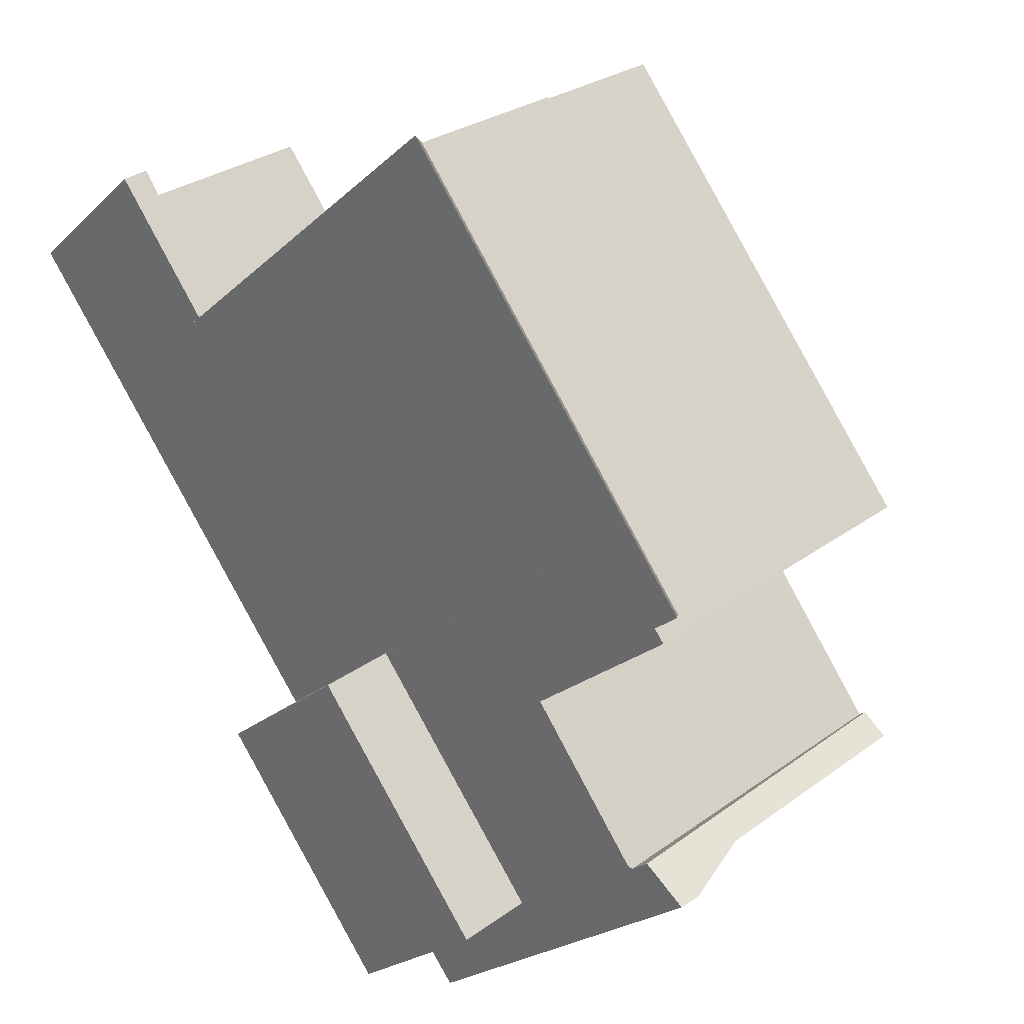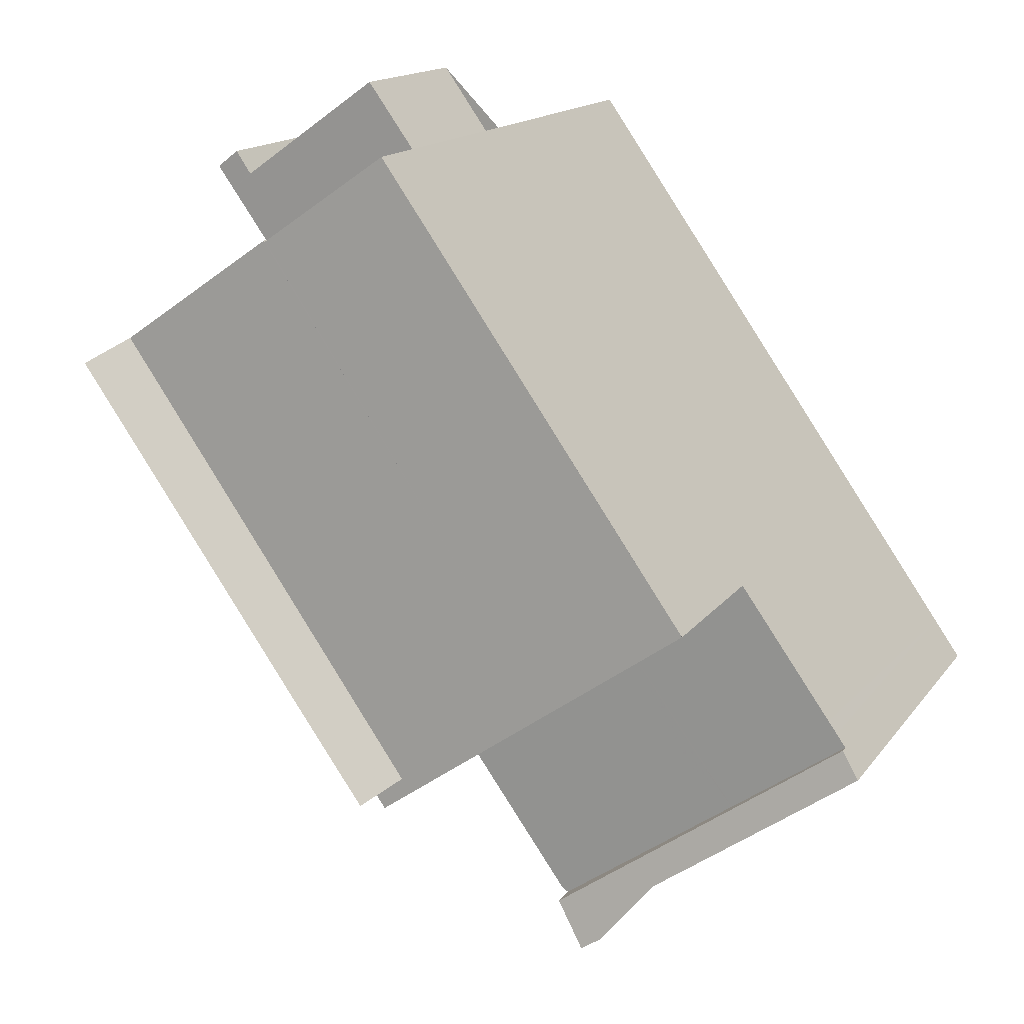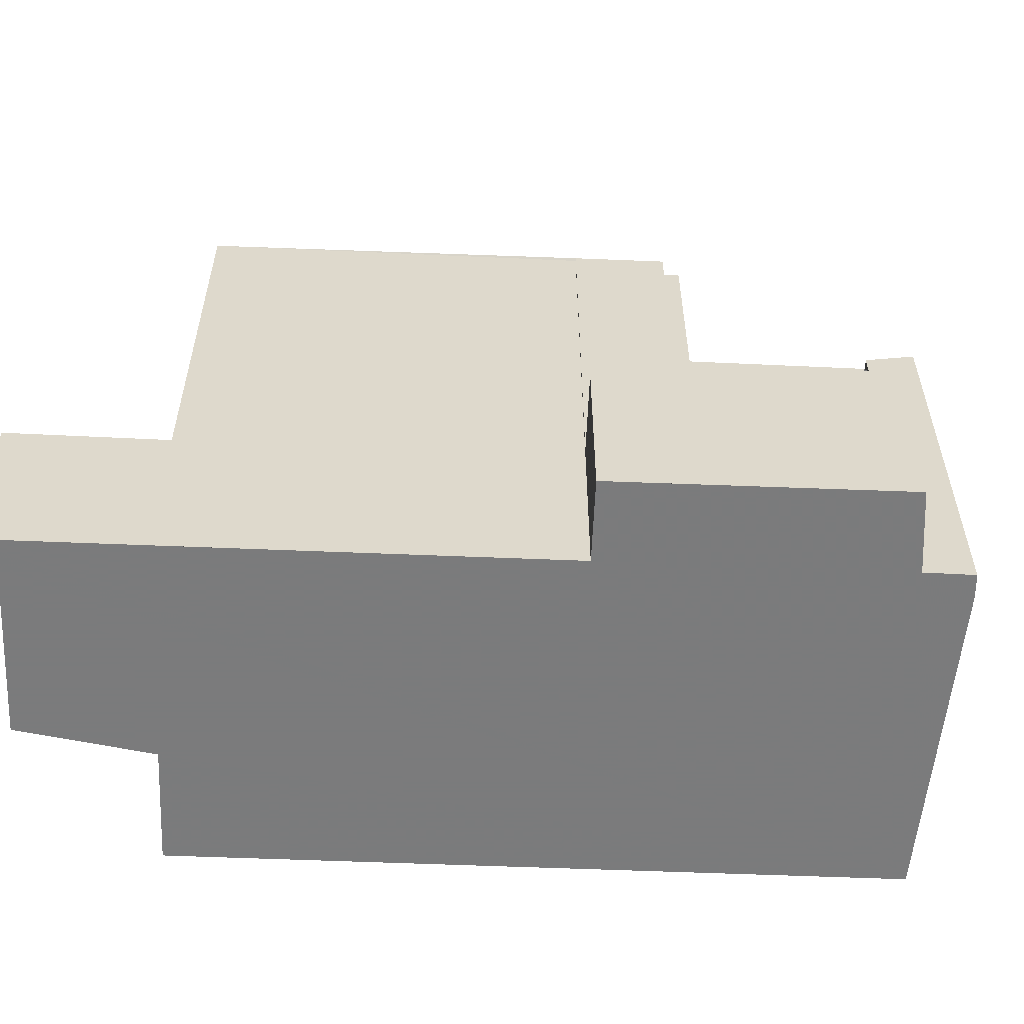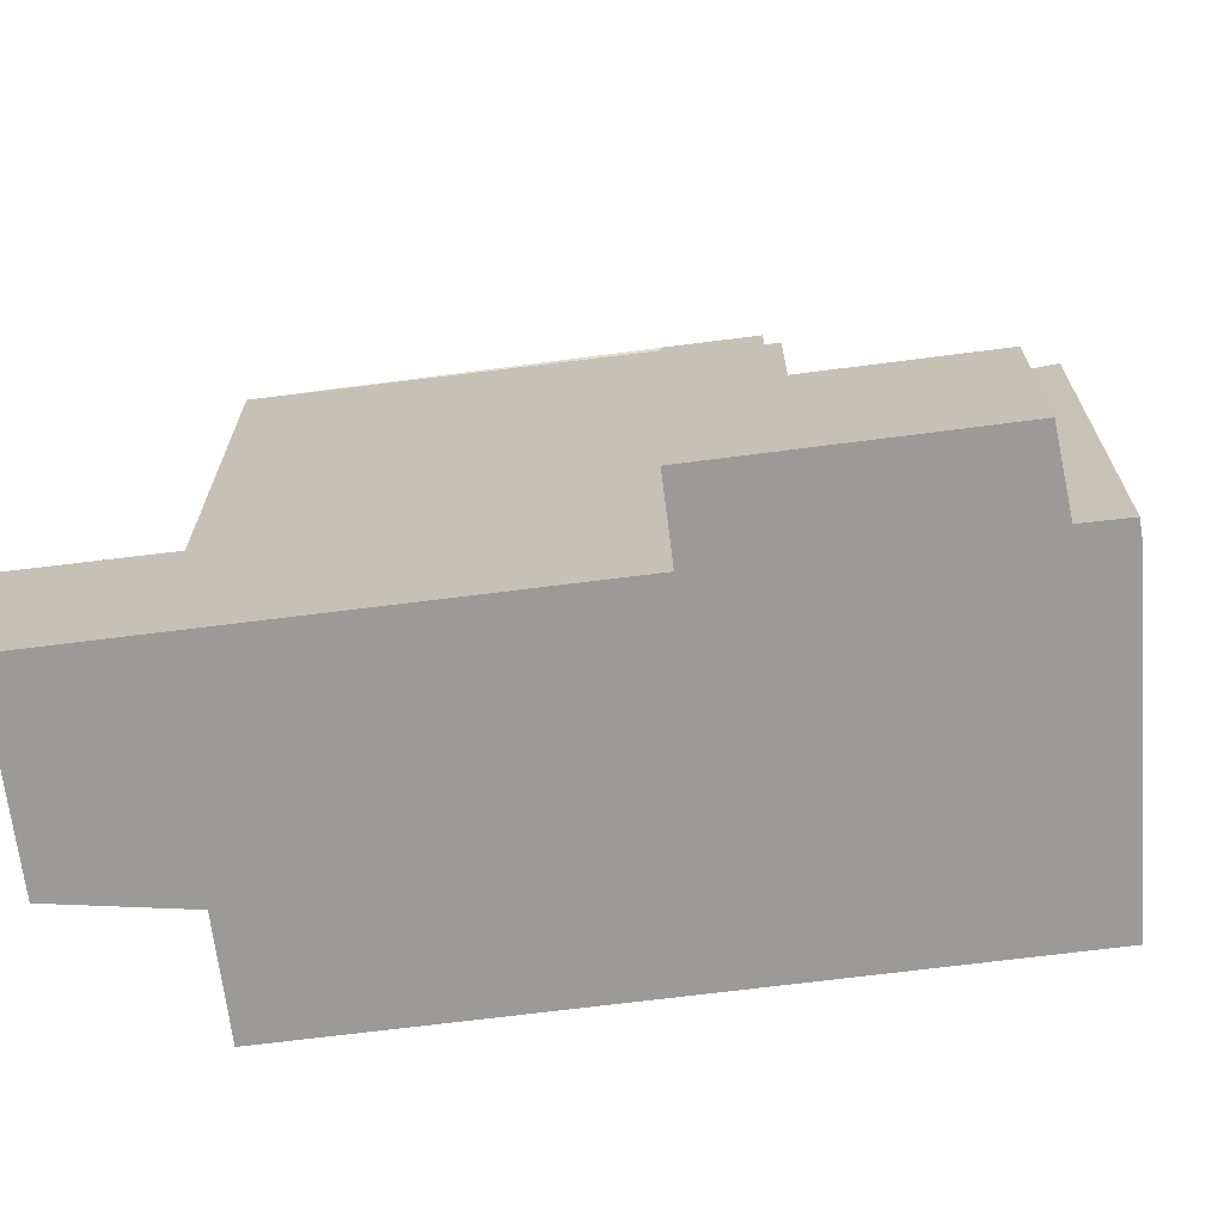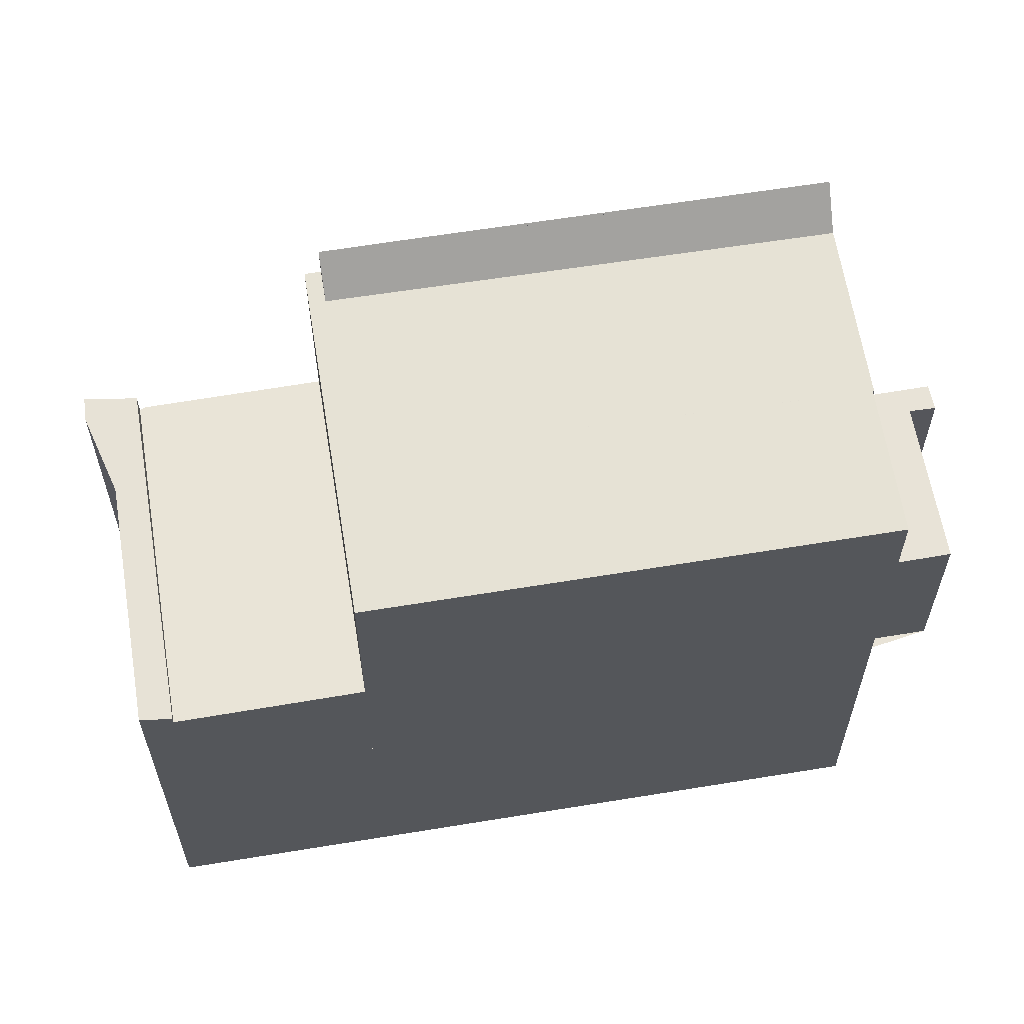
<metadata>
{"format":"obj","ext":"obj","renderer":"f3d","projection":"perspective","resolution":1024,"background":"white","views":[{"elev":-22.5,"azim":-33.3,"up":"+Y"},{"elev":15.0,"azim":23.1,"up":"+Y"},{"elev":-58.4,"azim":-57.2,"up":"+Z"},{"elev":-69.4,"azim":-47.6,"up":"+Z"},{"elev":62.2,"azim":115.7,"up":"+Z"}]}
</metadata>
<code>
v -1628 -1646 8.179
v -1630 -1647 8.244
v -1626 -1657 5.432
v -1627 -1658 2.788
v -1630 -1654 2.788
v -1633 -1647 2.718
v -1633 -1647 2.728
v -1633 -1647 2.722
v -1631 -1646 2.784
v -1629 -1654 8.785
v -1622 -1654 5.859
v -1626 -1657 5.889
v -1626 -1657 5.972
v -1626 -1658 5.971
v -1632 -1649 8.324
v -1628 -1655 8.329
v -1628 -1654 8.314
v -1629 -1654 8.331
v -1630 -1647 8.244
v -1632 -1649 8.339
v -1624 -1652 8.168
v -1622 -1654 5.63
v -1626 -1657 5.431
v -1622 -1654 5.623
v -1624 -1652 5.667
v -1626 -1657 5.43
v -1629 -1654 5.5
v -1632 -1649 5.596
v -1630 -1647 5.71
v -1626 -1657 2.79
v -1629 -1654 2.789
v -1629 -1654 2.789
v -1626 -1657 2.79
v -1630 -1647 2.791
v -1632 -1649 2.788
v -1630 -1647 2.758
v -1632 -1649 2.686
v -1624 -1656 5.874
v -1629 -1654 8.818
v -1632 -1649 8.324
v -1632 -1649 8.84
v -1628 -1654 8.314
v -1624 -1655 5.548
v -1625 -1653 5.591
v -1628 -1655 8.314
v -1624 -1655 5.56
v -1630 -1647 5.715
v -1624 -1655 5.759
v -1626 -1657 5.779
v -1626 -1657 5.779
v -1624 -1655 5.759
v -1627 -1656 5.45
v -1629 -1654 4.66
v -1632 -1649 3.166
v -1630 -1647 3.147
v -1633 -1648 2.709
v -1630 -1646 2.777
v -1622 -1654 5.744
v -1629 -1654 8.818
v -1628 -1655 8.329
v -1628 -1655 5.473
v -1628 -1655 8.329
v -1628 -1655 8.808
v -1627 -1656 5.45
v -1626 -1657 5.43
v -1630 -1647 8.244
v -1632 -1649 8.84
v -1632 -1649 8.324
v -1632 -1649 2.686
v -1630 -1647 2.758
v -1624 -1652 8.168
v -1628 -1655 8.808
v -1628 -1654 8.314
v -1628 -1655 8.808
v -1628 -1655 5.023
v -1628 -1655 2.789
v -1629 -1655 2.788
v -1628 -1655 2.789
v -1628 -1655 8.329
v -1628 -1655 5.477
v -1631 -1648 2.722
v -1627 -1654 8.281
v -1631 -1648 8.291
v -1625 -1656 5.769
v -1631 -1648 2.79
v -1631 -1648 3.156
v -1631 -1648 7.249
v -1631 -1648 2.722
v -1625 -1656 5.488
v -1627 -1654 7.198
v -1627 -1654 8.28
v -1631 -1648 5.654
v -1625 -1656 5.769
v -1625 -1657 5.882
v -1632 -1647 2.744
v -1632 -1647 2.749
v -1627 -1654 5.532
v -1626 -1655 5.505
v -1631 -1648 8.291
v -1624 -1655 5.551
v -1625 -1656 5.492
v -1627 -1657 5.433
v -1627 -1657 2.79
v -1627 -1657 5.433
v -1628 -1658 2.788
v -1627 -1657 2.79
v -1622 -1654 5.627
v -1622 -1654 5.744
v -1622 -1654 5.623
v -1624 -1655 5.548
v -1625 -1656 5.488
v -1626 -1657 5.431
v -1627 -1657 2.789
v -1629 -1655 2.788
v -1629 -1654 2.788
v -1627 -1657 2.789
v -1633 -1647 2.712
v -1632 -1647 2.749
v -1631 -1646 2.784
v -1626 -1653 8.238
v -1624 -1655 5.778
v -1624 -1656 5.873
v -1624 -1655 5.539
v -1630 -1647 2.755
v -1624 -1655 5.759
v -1624 -1655 5.539
v -1626 -1653 5.797
v -1626 -1653 8.238
v -1624 -1655 5.759
v -1626 -1653 5.583
v -1625 -1655 5.552
v -1624 -1655 5.543
v -1630 -1647 8.248
v -1630 -1647 2.791
v -1630 -1647 3.147
v -1630 -1647 5.847
v -1630 -1647 2.755
v -1630 -1647 5.705
v -1631 -1646 2.774
v -1631 -1646 2.781
v -1630 -1647 8.248
v -1631 -1646 2.781
v -1626 -1653 8.232
v -1624 -1655 5.758
v -1624 -1655 5.758
v -1624 -1655 5.569
v -1630 -1647 8.244
v -1624 -1656 5.872
v -1624 -1655 5.547
v -1624 -1655 5.547
v -1625 -1653 8.232
v -1625 -1653 5.603
v -1625 -1653 5.59
v -1624 -1655 5.551
v -1624 -1655 5.559
v -1630 -1654 2.788
v -1629 -1654 2.788
v -1629 -1654 2.789
v -1629 -1654 2.789
v -1629 -1654 8.818
v -1629 -1654 8.331
v -1629 -1654 5.5
v -1629 -1654 4.666
v -1629 -1654 8.818
v -1628 -1653 8.316
v -1628 -1653 8.316
v -1628 -1653 8.283
v -1626 -1652 8.24
v -1626 -1652 8.234
v -1625 -1651 8.17
v -1626 -1653 8.238
v -1625 -1653 8.232
v -1628 -1655 8.329
v -1628 -1655 8.314
v -1628 -1655 5.083
v -1628 -1655 2.789
v -1629 -1655 2.788
v -1628 -1655 2.789
v -1628 -1655 8.329
v -1628 -1655 5.473
v -1629 -1656 2.788
v -1626 -1653 5.583
v -1627 -1654 5.532
v -1627 -1654 8.28
v -1624 -1652 5.667
v -1625 -1653 5.591
v -1628 -1655 5.473
v -1624 -1652 8.168
v -1625 -1653 5.59
v -1623 -1655 5.751
v -1623 -1655 5.585
v -1623 -1655 5.589
v -1623 -1654 5.595
v -1625 -1653 5.629
v -1623 -1655 5.585
v -1625 -1653 5.629
v -1623 -1655 5.751
v -1629 -1647 8.212
v -1626 -1651 8.202
v -1625 -1652 8.2
v -1625 -1653 8.2
v -1623 -1655 5.866
v -1625 -1653 8.2
v -1624 -1652 5.667
v -1624 -1652 5.667
v -1624 -1652 5.664
v -1625 -1651 8.17
v -1628 -1646 8.179
v -1624 -1652 8.168
v -1624 -1652 8.168
v -1624 -1652 8.168
v -1628 -1655 2.789
v -1627 -1657 2.789
v -1629 -1654 2.789
v -1628 -1655 2.789
v -1627 -1657 2.789
v -1629 -1654 2.789
v -1625 -1651 8.17
v -1628 -1646 8.179
v -1628 -1646 0
v -1625 -1651 -1.776e-15
v -1630 -1647 8.244
v -1630 -1647 8.244
v -1630 -1647 0
v -1630 -1647 0
v -1626 -1657 5.43
v -1626 -1657 5.432
v -1626 -1657 0
v -1626 -1657 0
v -1628 -1658 2.788
v -1627 -1658 2.788
v -1627 -1658 0
v -1628 -1658 0
v -1629 -1654 2.788
v -1630 -1654 2.788
v -1630 -1654 0
v -1629 -1654 0
v -1633 -1647 2.728
v -1633 -1647 2.718
v -1633 -1647 0
v -1633 -1647 0
v -1633 -1647 2.722
v -1633 -1647 2.728
v -1633 -1647 0
v -1633 -1647 0
v -1632 -1647 2.749
v -1633 -1647 2.722
v -1633 -1647 0
v -1632 -1647 4.441e-16
v -1631 -1646 2.784
v -1631 -1646 2.784
v -1631 -1646 0
v -1631 -1646 0
v -1632 -1649 8.84
v -1629 -1654 8.785
v -1629 -1654 0
v -1632 -1649 1.776e-15
v -1623 -1655 5.866
v -1622 -1654 5.859
v -1622 -1654 0
v -1623 -1655 8.882e-16
v -1626 -1657 5.972
v -1626 -1657 5.889
v -1626 -1657 0
v -1626 -1657 -8.882e-16
v -1626 -1658 5.971
v -1626 -1657 5.972
v -1626 -1657 -8.882e-16
v -1626 -1658 0
v -1626 -1657 5.779
v -1626 -1658 5.971
v -1626 -1658 0
v -1626 -1657 0
v -1622 -1654 5.627
v -1622 -1654 5.63
v -1622 -1654 0
v -1622 -1654 0
v -1627 -1657 2.789
v -1626 -1657 2.79
v -1626 -1657 0
v -1627 -1657 0
v -1625 -1657 5.882
v -1624 -1656 5.874
v -1624 -1656 0
v -1625 -1657 8.882e-16
v -1633 -1647 2.712
v -1633 -1648 2.709
v -1633 -1648 0
v -1633 -1647 0
v -1630 -1647 2.758
v -1630 -1646 2.777
v -1630 -1646 0
v -1630 -1647 4.441e-16
v -1629 -1654 8.785
v -1629 -1654 8.818
v -1629 -1654 0
v -1629 -1654 0
v -1630 -1647 8.244
v -1630 -1647 8.244
v -1630 -1647 0
v -1630 -1647 0
v -1633 -1648 2.709
v -1632 -1649 2.686
v -1632 -1649 0
v -1633 -1648 0
v -1624 -1652 8.168
v -1624 -1652 8.168
v -1624 -1652 0
v -1624 -1652 0
v -1630 -1654 2.788
v -1629 -1655 2.788
v -1629 -1655 4.441e-16
v -1630 -1654 4.441e-16
v -1626 -1657 5.889
v -1625 -1657 5.882
v -1625 -1657 8.882e-16
v -1626 -1657 0
v -1631 -1646 2.781
v -1632 -1647 2.749
v -1632 -1647 4.441e-16
v -1631 -1646 0
v -1629 -1656 2.788
v -1628 -1658 2.788
v -1628 -1658 0
v -1629 -1656 0
v -1622 -1654 5.623
v -1622 -1654 5.627
v -1622 -1654 0
v -1622 -1654 -8.882e-16
v -1622 -1654 5.859
v -1622 -1654 5.744
v -1622 -1654 0
v -1622 -1654 0
v -1626 -1657 5.432
v -1626 -1657 5.431
v -1626 -1657 0
v -1626 -1657 0
v -1629 -1654 2.789
v -1629 -1654 2.788
v -1629 -1654 0
v -1629 -1654 0
v -1627 -1658 2.788
v -1627 -1657 2.789
v -1627 -1657 0
v -1627 -1658 0
v -1633 -1647 2.718
v -1633 -1647 2.712
v -1633 -1647 0
v -1633 -1647 0
v -1630 -1646 2.777
v -1631 -1646 2.784
v -1631 -1646 0
v -1630 -1646 0
v -1624 -1656 5.874
v -1624 -1656 5.873
v -1624 -1656 0
v -1624 -1656 0
v -1631 -1646 2.784
v -1631 -1646 2.781
v -1631 -1646 0
v -1631 -1646 0
v -1629 -1647 8.212
v -1630 -1647 8.244
v -1630 -1647 0
v -1629 -1647 0
v -1624 -1656 5.873
v -1624 -1656 5.872
v -1624 -1656 8.882e-16
v -1624 -1656 0
v -1630 -1654 2.788
v -1630 -1654 2.788
v -1630 -1654 4.441e-16
v -1630 -1654 0
v -1624 -1652 8.168
v -1625 -1651 8.17
v -1625 -1651 -1.776e-15
v -1624 -1652 0
v -1629 -1655 2.788
v -1629 -1656 2.788
v -1629 -1656 0
v -1629 -1655 4.441e-16
v -1624 -1652 5.664
v -1624 -1652 5.667
v -1624 -1652 0
v -1624 -1652 0
v -1628 -1646 8.179
v -1629 -1647 8.212
v -1629 -1647 0
v -1628 -1646 0
v -1624 -1656 5.872
v -1623 -1655 5.866
v -1623 -1655 8.882e-16
v -1624 -1656 8.882e-16
v -1622 -1654 5.63
v -1624 -1652 5.664
v -1624 -1652 0
v -1622 -1654 0
v -1628 -1646 8.179
v -1628 -1646 8.179
v -1628 -1646 0
v -1628 -1646 0
v -1627 -1657 2.789
v -1627 -1657 2.789
v -1627 -1657 0
v -1627 -1657 0
v -1629 -1654 2.789
v -1629 -1654 2.789
v -1629 -1654 0
v -1629 -1654 4.441e-16
v -1628 -1646 0
v -1622 -1654 0
v -1626 -1657 0
v -1626 -1657 0
v -1626 -1658 0
v -1626 -1657 0
v -1627 -1658 0
v -1630 -1654 0
v -1629 -1654 0
v -1633 -1647 0
v -1633 -1647 0
v -1633 -1647 0
v -1631 -1646 0
v -1630 -1647 0
f 103 33 26 102
f 135 55 34 134
f 133 19 47 136
f 216 116 113 213
f 134 34 36 137
f 40 20 41
f 91 45 90
f 193 22 107 192
f 136 47 29 138
f 94 12 13 14 49 93
f 84 50 23 89
f 175 52 180
f 138 29 55 135
f 140 119 57 139
f 195 24 58 197
f 90 45 62 61 97
f 60 42 63
f 104 64 98 101
f 139 57 70 124
f 169 143 120 168
f 165 73 72 164
f 159 76 75 163
f 215 114 157 214
f 161 79 74 160
f 163 75 80 162
f 162 80 79 161
f 85 35 54 86
f 87 40 83
f 88 37 35 85
f 128 91 90 127
f 92 28 20 40 87
f 121 38 94 93 129
f 125 84 89 126
f 86 54 28 92
f 118 95 56 117
f 127 90 97 130
f 132 101 98 131
f 81 69 56 95
f 167 82 17 166
f 123 111 101 132
f 176 103 102 52 175
f 213 113 177 212
f 192 107 109 191
f 112 3 65 104 101 111
f 122 38 121
f 177 113 105 181
f 157 114 77 156
f 116 4 105 113
f 117 6 7 8 96 118
f 142 9 119 140
f 190 108 11 202
f 211 203 196 205
f 129 48 121
f 150 43 146
f 153 44 152
f 155 46 100 154
f 154 100 110 149
f 134 85 86 135
f 136 87 83 133
f 137 88 85 134
f 138 92 87 136
f 135 86 92 138
f 139 95 118 140
f 124 81 95 139
f 168 120 82 167
f 140 118 96 142
f 145 51 146
f 200 143 169 199
f 148 122 121 48 144
f 151 128 127 152
f 146 51 125 126 150
f 152 127 130 153
f 154 132 131 155
f 149 123 132 154
f 156 5 115 157
f 214 157 115 217
f 160 39 18 161
f 162 27 53 163
f 161 18 27 162
f 166 15 99 167
f 168 141 66 2 147 169
f 164 59 10 67 68 165
f 163 53 32 159
f 167 99 141 168
f 199 169 147 198
f 171 120 143 172
f 173 16 17 174
f 175 75 76 176
f 212 177 114 215
f 179 79 80 180
f 181 77 114 177
f 182 131 98 183
f 174 17 82 184
f 206 22 193 194 204
f 180 80 75 175
f 183 98 64 187
f 201 172 143 200
f 189 155 131 182
f 184 82 120 171
f 186 46 155 189
f 191 110 100 192
f 192 100 46 193
f 197 145 146 43 195
f 208 1 170 207
f 193 46 186 194
f 210 71 188 209
f 207 170 71 210
f 202 148 144 190
f 203 151 152 44 196
f 204 185 206
f 207 199 198 208
f 209 201 200 210
f 210 200 199 207
f 205 25 21 211
f 212 178 106 213
f 214 158 78 215
f 213 106 30 216
f 215 78 178 212
f 217 31 158 214
f 219 220 221 218
f 223 224 225 222
f 227 228 229 226
f 231 232 233 230
f 235 236 237 234
f 239 240 241 238
f 243 244 245 242
f 247 248 249 246
f 251 252 253 250
f 255 256 257 254
f 259 260 261 258
f 263 264 265 262
f 267 268 269 266
f 271 272 273 270
f 275 276 277 274
f 279 280 281 278
f 283 284 285 282
f 287 288 289 286
f 291 292 293 290
f 295 296 297 294
f 299 300 301 298
f 303 304 305 302
f 307 308 309 306
f 311 312 313 310
f 315 316 317 314
f 319 320 321 318
f 323 324 325 322
f 327 328 329 326
f 331 332 333 330
f 335 336 337 334
f 339 340 341 338
f 343 344 345 342
f 347 348 349 346
f 351 352 353 350
f 355 356 357 354
f 359 360 361 358
f 363 364 365 362
f 367 368 369 366
f 371 372 373 370
f 375 376 377 374
f 379 380 381 378
f 383 384 385 382
f 387 388 389 386
f 391 392 393 390
f 395 396 397 394
f 399 400 401 398
f 403 404 405 402
f 407 408 409 406
f 411 412 413 414 415 416 417 418 419 420 421 422 423 410

</code>
